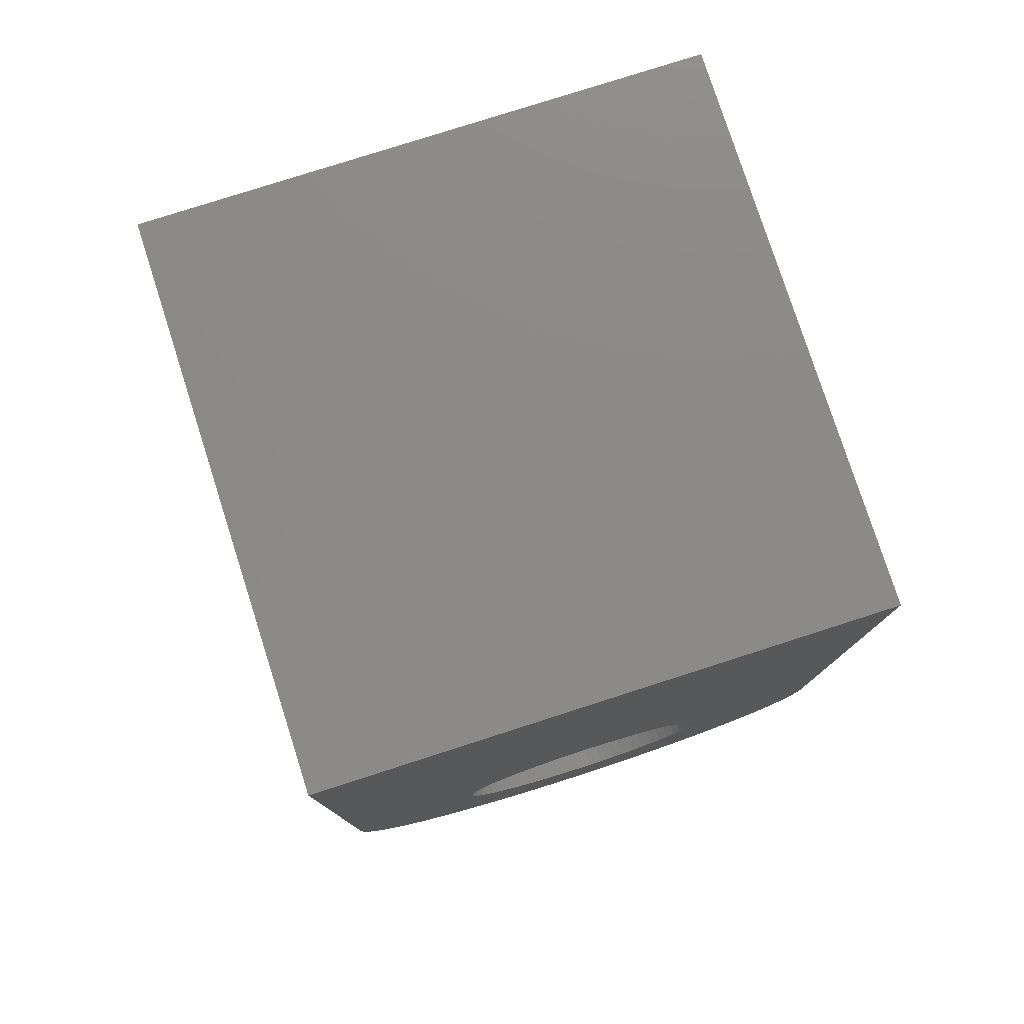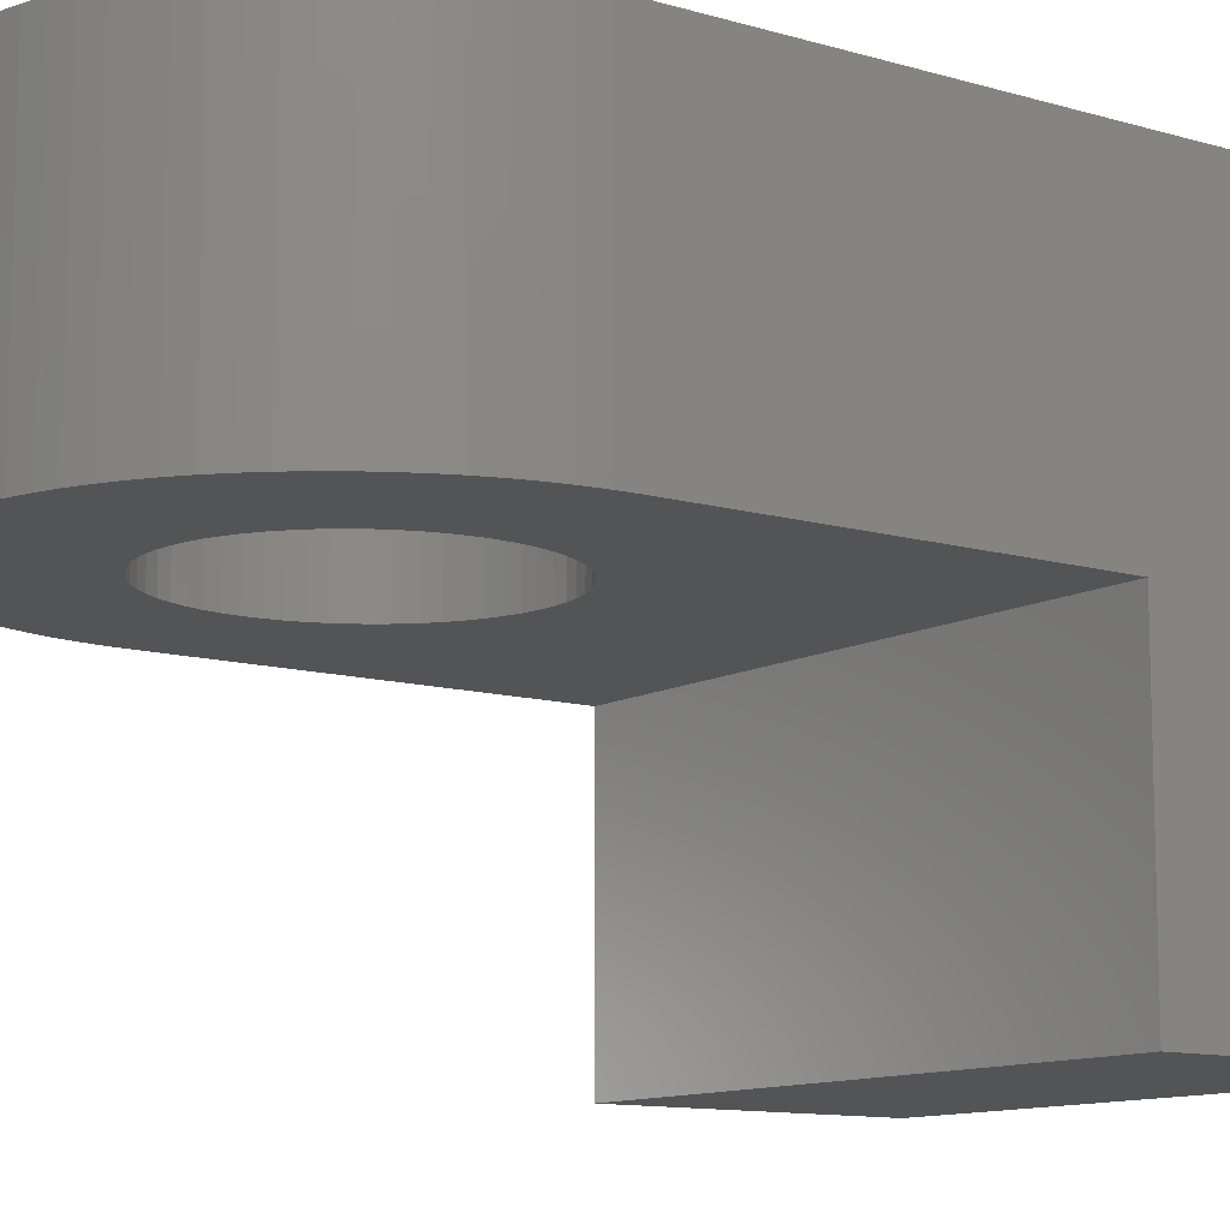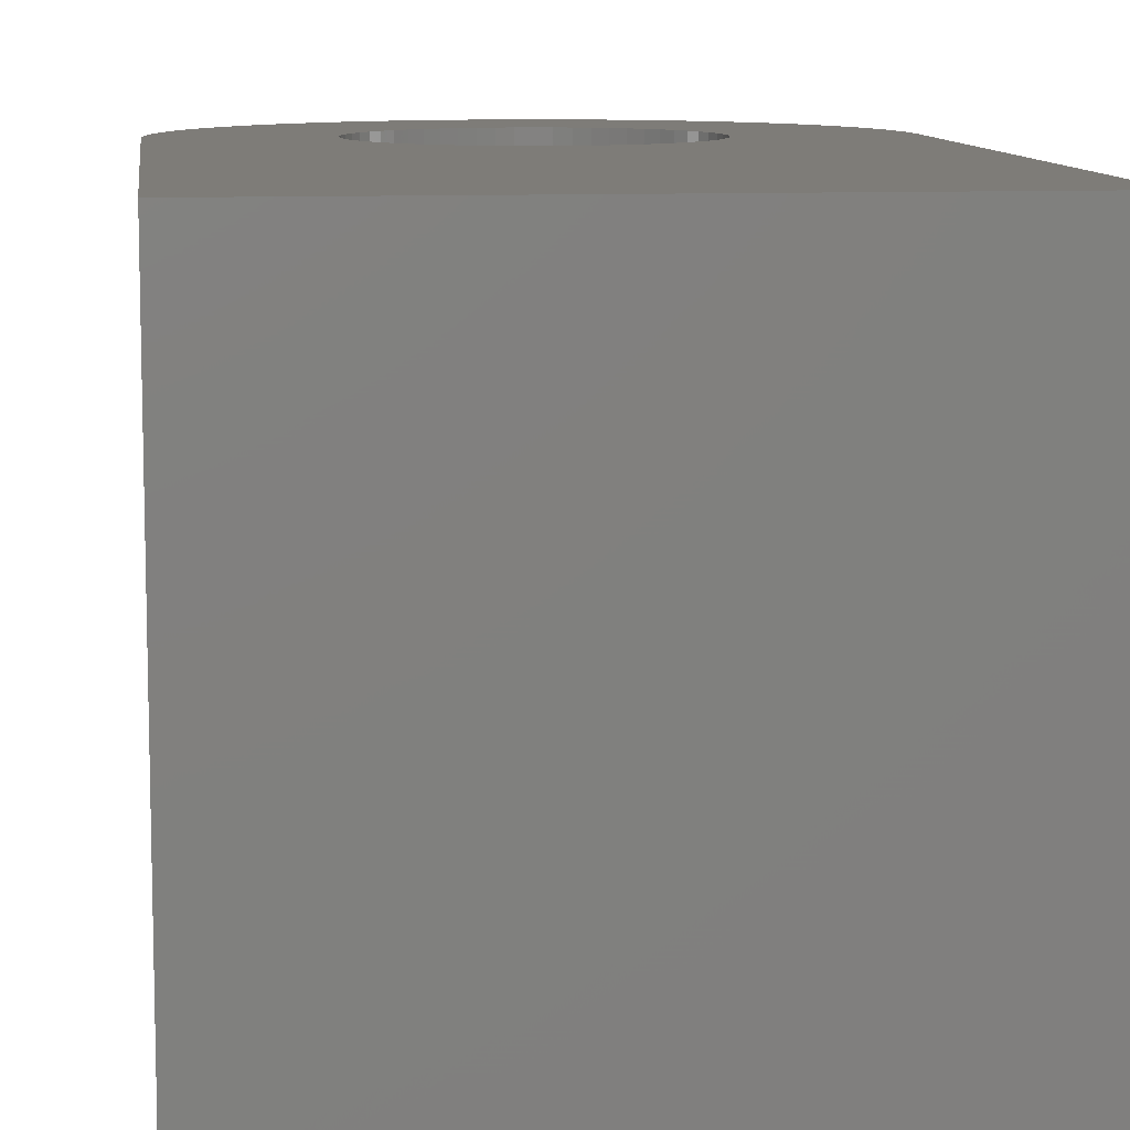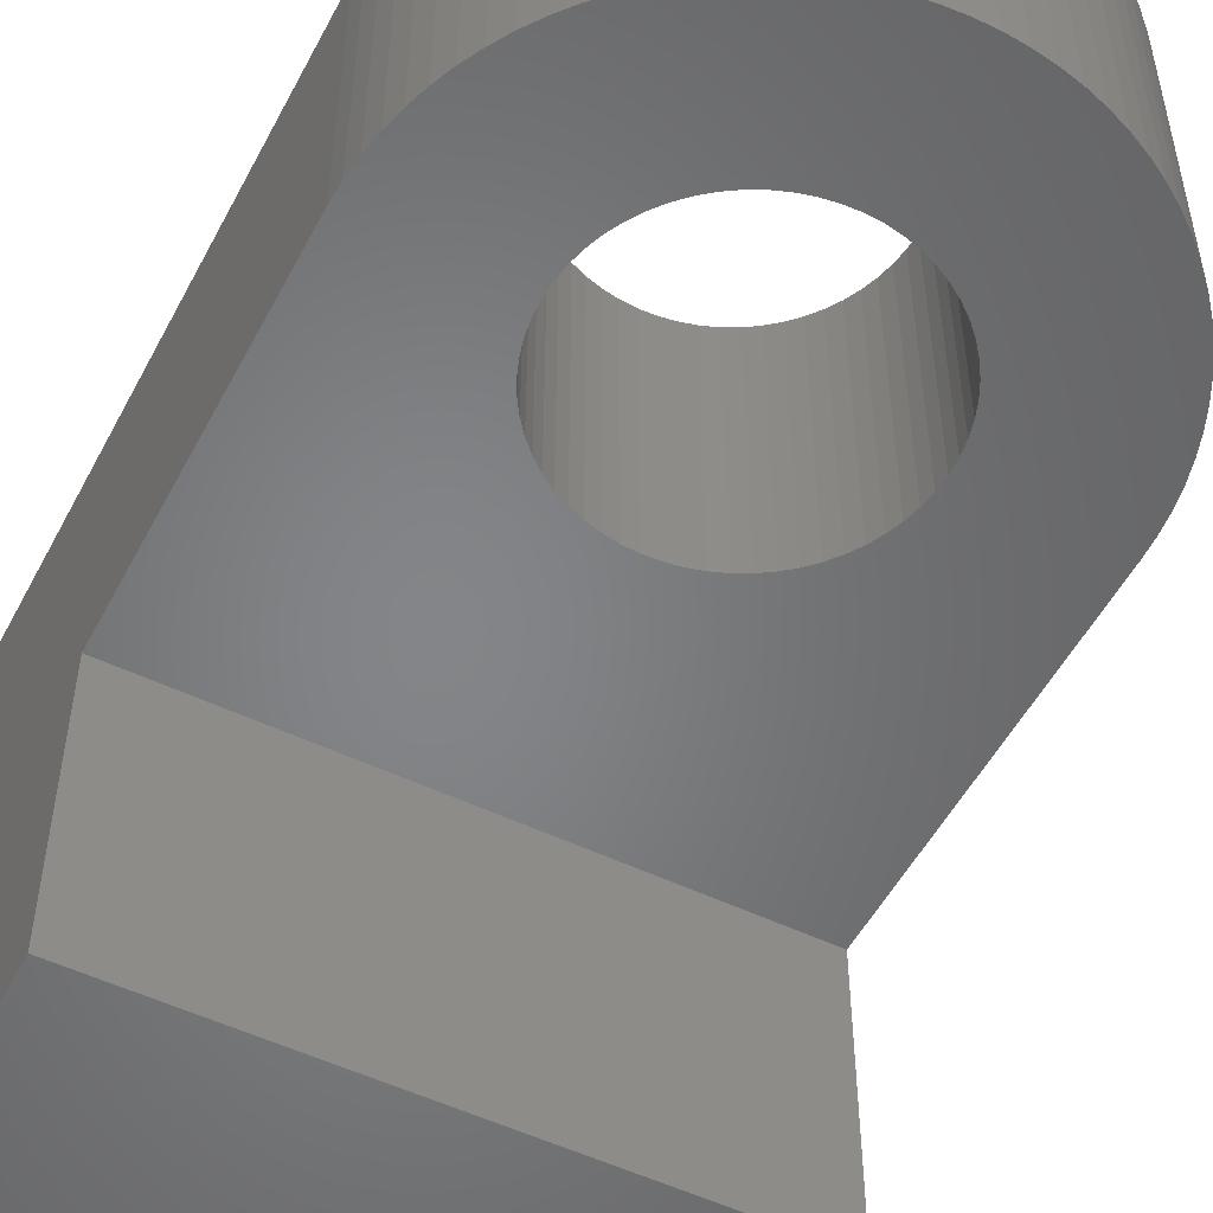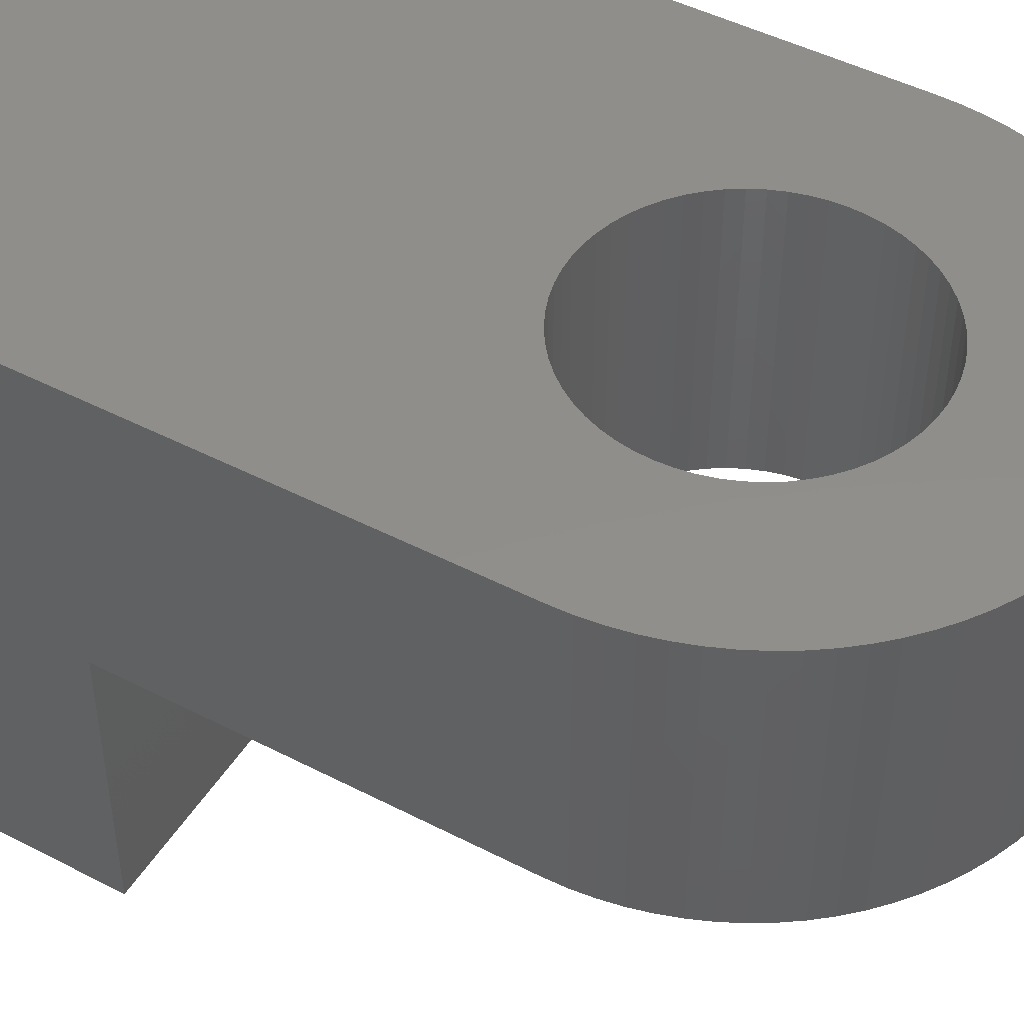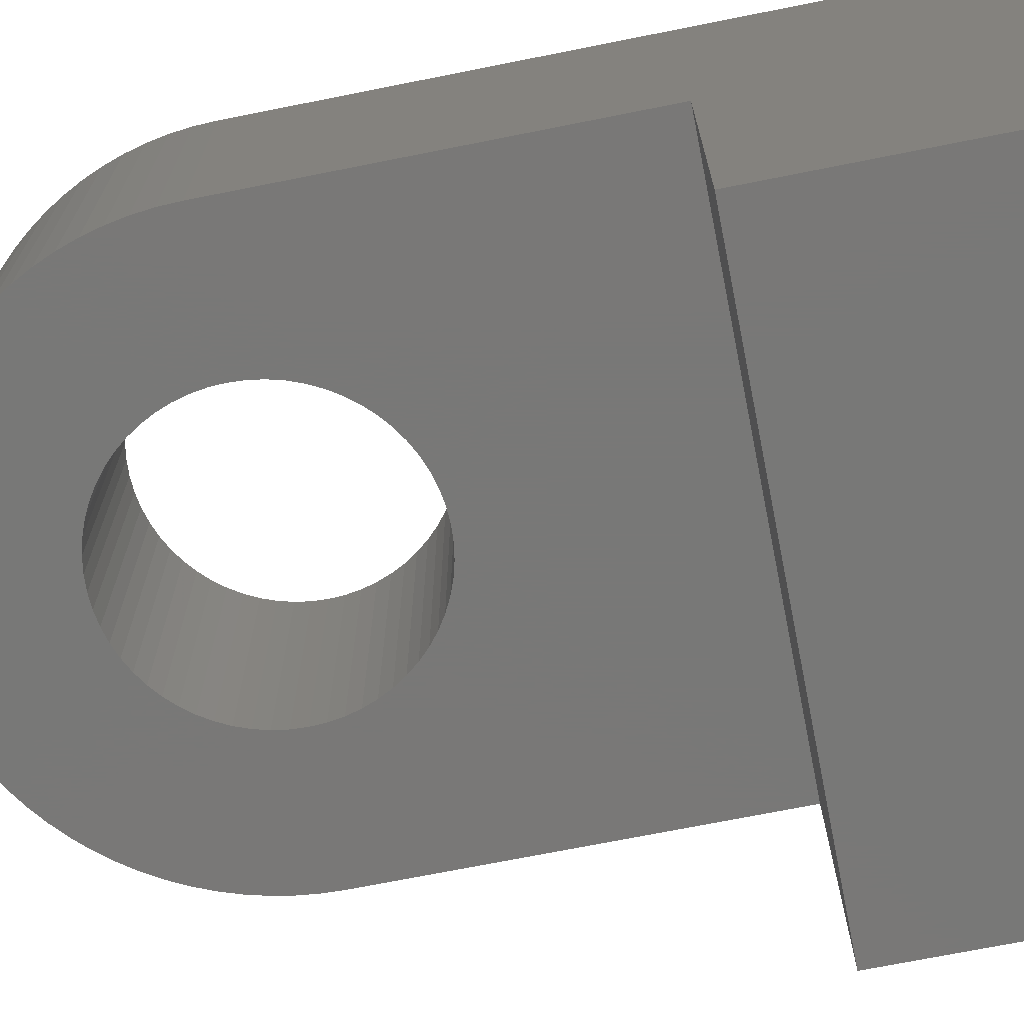
<metadata>
{"format":"stl","ext":"stl","renderer":"f3d","projection":"perspective","resolution":1024,"background":"white","views":[{"elev":78.5,"azim":162.2,"up":"+Z"},{"elev":-11.1,"azim":-126.1,"up":"+Y"},{"elev":9.7,"azim":-6.7,"up":"+Y"},{"elev":-52.4,"azim":152.7,"up":"+Y"},{"elev":47.1,"azim":120.4,"up":"+Y"},{"elev":-71.1,"azim":-78.7,"up":"+Y"}]}
</metadata>
<code>
# stl→obj: 216 verts, 432 faces
v -160 6.217e-14 3440
v -100 7.994e-14 3440
v -160 -30 3440
v -100 -30 3440
v -100 -30 3470
v -160 -30 3470
v -130 7.661e-14 3415
v -128.4 7.697e-14 3415
v -126.9 7.737e-14 3415
v -160 7.105e-14 3400
v -143 7.539e-14 3408
v -142.1 7.528e-14 3409
v -141.1 7.523e-14 3410
v -159.9 7.378e-14 3398
v -145 7.661e-14 3400
v -144.9 7.628e-14 3402
v -144.7 7.599e-14 3403
v -144.9 7.697e-14 3398
v -159.7 7.432e-14 3396
v -159.3 7.488e-14 3393
v -144.7 7.737e-14 3397
v -158.7 7.548e-14 3391
v -144.3 7.78e-14 3395
v -158 7.609e-14 3389
v -157.2 7.673e-14 3387
v -143.7 7.825e-14 3394
v -156.2 7.739e-14 3385
v -155 7.806e-14 3383
v -143 7.872e-14 3392
v -153.7 7.873e-14 3382
v -142.1 7.92e-14 3391
v -152.3 7.942e-14 3380
v -150.8 8.011e-14 3378
v -141.1 7.969e-14 3390
v -149.2 8.08e-14 3377
v -140 8.018e-14 3389
v -147.5 8.148e-14 3376
v -138.8 8.067e-14 3388
v -145.6 8.215e-14 3374
v -143.7 8.281e-14 3373
v -137.5 8.116e-14 3387
v -141.7 8.346e-14 3372
v -136.1 8.162e-14 3386
v -139.7 8.409e-14 3372
v -134.6 8.207e-14 3386
v -137.6 8.47e-14 3371
v -133.1 8.25e-14 3385
v -135.4 8.528e-14 3370
v -133.3 8.583e-14 3370
v -131.6 8.29e-14 3385
v -131.1 8.635e-14 3370
v -130 8.882e-14 3385
v -128.9 8.684e-14 3370
v -128.4 8.36e-14 3385
v -126.7 8.729e-14 3370
v -126.9 8.389e-14 3385
v -124.6 8.77e-14 3370
v -122.4 8.807e-14 3371
v -125.4 8.413e-14 3386
v -120.3 8.839e-14 3372
v -123.9 8.433e-14 3386
v -118.3 8.867e-14 3372
v -122.5 8.449e-14 3387
v -116.3 8.891e-14 3373
v -121.2 8.459e-14 3388
v -114.4 8.909e-14 3374
v -112.5 8.923e-14 3376
v -120 8.464e-14 3389
v -110.8 8.932e-14 3377
v -118.9 8.464e-14 3390
v -109.2 8.936e-14 3378
v -117.9 8.459e-14 3391
v -107.7 8.934e-14 3380
v -106.3 8.928e-14 3382
v -117 8.449e-14 3392
v -105 8.917e-14 3383
v -116.3 8.433e-14 3394
v -103.8 8.901e-14 3385
v -102.8 8.88e-14 3387
v -115.7 8.413e-14 3395
v -102 8.854e-14 3389
v -101.3 8.823e-14 3391
v -115.3 8.389e-14 3397
v -100.7 8.789e-14 3393
v -115.1 8.36e-14 3398
v -100.3 8.75e-14 3396
v -100.1 8.707e-14 3398
v -115 8.327e-14 3400
v -100 8.882e-14 3400
v -115.1 8.29e-14 3402
v -115.3 8.25e-14 3403
v -115.7 8.207e-14 3405
v -116.3 8.162e-14 3406
v -117 8.116e-14 3408
v -117.9 8.067e-14 3409
v -118.9 8.018e-14 3410
v -120 7.969e-14 3411
v -121.2 7.92e-14 3412
v -122.5 7.872e-14 3413
v -123.9 7.825e-14 3414
v -125.4 7.78e-14 3414
v -144.3 7.574e-14 3405
v -143.7 7.554e-14 3406
v -140 7.523e-14 3411
v -138.8 7.528e-14 3412
v -137.5 7.539e-14 3413
v -136.1 7.554e-14 3414
v -134.6 7.574e-14 3414
v -133.1 7.599e-14 3415
v -131.6 7.628e-14 3415
v -128.4 30 3385
v -130 30 3385
v -131.6 30 3385
v -133.1 30 3385
v -134.6 30 3386
v -136.1 30 3386
v -137.5 30 3387
v -138.8 30 3388
v -140 30 3389
v -141.1 30 3390
v -142.1 30 3391
v -143 30 3392
v -143.7 30 3394
v -144.3 30 3395
v -144.7 30 3397
v -144.9 30 3398
v -145 30 3400
v -144.9 30 3402
v -144.7 30 3403
v -144.3 30 3405
v -143.7 30 3406
v -143 30 3408
v -142.1 30 3409
v -141.1 30 3410
v -140 30 3411
v -138.8 30 3412
v -137.5 30 3413
v -136.1 30 3414
v -134.6 30 3414
v -133.1 30 3415
v -131.6 30 3415
v -130 30 3415
v -128.4 30 3415
v -126.9 30 3415
v -125.4 30 3414
v -123.9 30 3414
v -122.5 30 3413
v -121.2 30 3412
v -120 30 3411
v -118.9 30 3410
v -117.9 30 3409
v -117 30 3408
v -116.3 30 3406
v -115.7 30 3405
v -115.3 30 3403
v -115.1 30 3402
v -115 30 3400
v -115.1 30 3398
v -115.3 30 3397
v -115.7 30 3395
v -116.3 30 3394
v -117 30 3392
v -117.9 30 3391
v -118.9 30 3390
v -120 30 3389
v -121.2 30 3388
v -122.5 30 3387
v -123.9 30 3386
v -125.4 30 3386
v -126.9 30 3385
v -100 30 3470
v -160 30 3470
v -100 30 3400
v -160 30 3400
v -159.9 30 3398
v -159.7 30 3396
v -159.3 30 3393
v -158.7 30 3391
v -158 30 3389
v -157.2 30 3387
v -156.2 30 3385
v -155 30 3383
v -153.7 30 3382
v -152.3 30 3380
v -150.8 30 3378
v -149.2 30 3377
v -147.5 30 3376
v -145.6 30 3374
v -143.7 30 3373
v -141.7 30 3372
v -139.7 30 3372
v -137.6 30 3371
v -135.4 30 3370
v -133.3 30 3370
v -131.1 30 3370
v -128.9 30 3370
v -126.7 30 3370
v -124.6 30 3370
v -122.4 30 3371
v -120.3 30 3372
v -118.3 30 3372
v -116.3 30 3373
v -114.4 30 3374
v -112.5 30 3376
v -110.8 30 3377
v -109.2 30 3378
v -107.7 30 3380
v -106.3 30 3382
v -105 30 3383
v -103.8 30 3385
v -102.8 30 3387
v -102 30 3389
v -101.3 30 3391
v -100.7 30 3393
v -100.3 30 3396
v -100.1 30 3398
f 1 2 3
f 3 2 4
f 4 5 3
f 3 5 6
f 1 7 2
f 2 7 8
f 2 8 9
f 10 11 1
f 1 11 12
f 1 12 13
f 14 15 10
f 10 15 16
f 10 16 17
f 15 14 18
f 18 14 19
f 18 19 20
f 18 20 21
f 21 20 22
f 21 22 23
f 23 22 24
f 23 24 25
f 23 25 26
f 26 25 27
f 26 27 28
f 26 28 29
f 29 28 30
f 29 30 31
f 31 30 32
f 31 32 33
f 31 33 34
f 34 33 35
f 34 35 36
f 36 35 37
f 36 37 38
f 38 37 39
f 38 39 40
f 38 40 41
f 41 40 42
f 41 42 43
f 43 42 44
f 43 44 45
f 45 44 46
f 45 46 47
f 47 46 48
f 47 48 49
f 47 49 50
f 50 49 51
f 50 51 52
f 52 51 53
f 52 53 54
f 54 53 55
f 54 55 56
f 56 55 57
f 56 57 58
f 56 58 59
f 59 58 60
f 59 60 61
f 61 60 62
f 61 62 63
f 63 62 64
f 63 64 65
f 65 64 66
f 65 66 67
f 65 67 68
f 68 67 69
f 68 69 70
f 70 69 71
f 70 71 72
f 72 71 73
f 72 73 74
f 72 74 75
f 75 74 76
f 75 76 77
f 77 76 78
f 77 78 79
f 77 79 80
f 80 79 81
f 80 81 82
f 80 82 83
f 83 82 84
f 83 84 85
f 85 84 86
f 85 86 87
f 85 87 88
f 88 87 89
f 88 89 90
f 90 89 91
f 91 89 92
f 92 89 93
f 93 89 94
f 94 89 2
f 94 2 95
f 95 2 96
f 96 2 97
f 97 2 98
f 98 2 99
f 99 2 100
f 100 2 101
f 101 2 9
f 17 102 10
f 10 102 103
f 10 103 11
f 13 104 1
f 1 104 105
f 1 105 106
f 106 107 1
f 1 107 108
f 1 108 109
f 109 110 1
f 1 110 7
f 54 111 52
f 52 111 112
f 52 112 50
f 50 112 113
f 50 113 47
f 47 113 114
f 47 114 45
f 45 114 115
f 45 115 43
f 43 115 116
f 43 116 41
f 41 116 117
f 41 117 38
f 38 117 118
f 38 118 36
f 36 118 119
f 36 119 34
f 34 119 120
f 34 120 31
f 31 120 121
f 31 121 29
f 29 121 122
f 29 122 26
f 26 122 123
f 26 123 23
f 23 123 124
f 23 124 21
f 21 124 125
f 21 125 18
f 18 125 126
f 18 126 15
f 15 126 127
f 15 127 16
f 16 127 128
f 16 128 17
f 17 128 129
f 17 129 102
f 102 129 130
f 102 130 103
f 103 130 131
f 103 131 11
f 11 131 132
f 11 132 12
f 12 132 133
f 12 133 13
f 13 133 134
f 13 134 104
f 104 134 135
f 104 135 105
f 105 135 136
f 105 136 106
f 106 136 137
f 106 137 107
f 107 137 138
f 107 138 108
f 108 138 139
f 108 139 109
f 109 139 140
f 109 140 110
f 110 140 141
f 110 141 7
f 7 141 142
f 7 142 8
f 8 142 143
f 8 143 9
f 9 143 144
f 9 144 101
f 101 144 145
f 101 145 100
f 100 145 146
f 100 146 99
f 99 146 147
f 99 147 98
f 98 147 148
f 98 148 97
f 97 148 149
f 97 149 96
f 96 149 150
f 96 150 95
f 95 150 151
f 95 151 94
f 94 151 152
f 94 152 93
f 93 152 153
f 93 153 92
f 92 153 154
f 92 154 91
f 91 154 155
f 91 155 90
f 90 155 156
f 90 156 88
f 88 156 157
f 88 157 85
f 85 157 158
f 85 158 83
f 83 158 159
f 83 159 80
f 80 159 160
f 80 160 77
f 77 160 161
f 77 161 75
f 75 161 162
f 75 162 72
f 72 162 163
f 72 163 70
f 70 163 164
f 70 164 68
f 68 164 165
f 68 165 65
f 65 165 166
f 65 166 63
f 63 166 167
f 63 167 61
f 61 167 168
f 61 168 59
f 59 168 169
f 59 169 56
f 56 169 170
f 56 170 54
f 54 170 111
f 171 172 5
f 5 172 6
f 89 173 2
f 2 173 171
f 2 171 5
f 5 4 2
f 10 174 14
f 14 174 175
f 14 175 19
f 19 175 176
f 19 176 20
f 20 176 177
f 20 177 22
f 22 177 178
f 22 178 24
f 24 178 179
f 24 179 25
f 25 179 180
f 25 180 27
f 27 180 181
f 27 181 28
f 28 181 182
f 28 182 30
f 30 182 183
f 30 183 32
f 32 183 184
f 32 184 33
f 33 184 185
f 33 185 35
f 35 185 186
f 35 186 37
f 37 186 187
f 37 187 39
f 39 187 188
f 39 188 40
f 40 188 189
f 40 189 42
f 42 189 190
f 42 190 44
f 44 190 191
f 44 191 46
f 46 191 192
f 46 192 48
f 48 192 193
f 48 193 49
f 49 193 194
f 49 194 51
f 51 194 195
f 51 195 53
f 53 195 196
f 53 196 55
f 55 196 197
f 55 197 57
f 57 197 198
f 57 198 58
f 58 198 199
f 58 199 60
f 60 199 200
f 60 200 62
f 62 200 201
f 62 201 64
f 64 201 202
f 64 202 66
f 66 202 203
f 66 203 67
f 67 203 204
f 67 204 69
f 69 204 205
f 69 205 71
f 71 205 206
f 71 206 73
f 73 206 207
f 73 207 74
f 74 207 208
f 74 208 76
f 76 208 209
f 76 209 78
f 78 209 210
f 78 210 79
f 79 210 211
f 79 211 81
f 81 211 212
f 81 212 82
f 82 212 213
f 82 213 84
f 84 213 214
f 84 214 86
f 86 214 215
f 86 215 87
f 87 215 216
f 87 216 89
f 89 216 173
f 6 172 1
f 1 172 174
f 1 174 10
f 1 3 6
f 111 196 112
f 112 196 195
f 112 195 113
f 113 195 194
f 113 194 114
f 114 194 193
f 114 193 115
f 115 193 192
f 115 192 116
f 116 192 191
f 116 191 117
f 117 191 190
f 117 190 118
f 118 190 189
f 118 189 119
f 119 189 188
f 119 188 120
f 120 188 187
f 120 187 121
f 121 187 186
f 121 186 122
f 122 186 185
f 122 185 123
f 123 185 184
f 123 184 124
f 124 184 183
f 124 183 182
f 196 111 197
f 197 111 170
f 197 170 198
f 198 170 169
f 198 169 199
f 199 169 168
f 199 168 200
f 200 168 167
f 200 167 201
f 201 167 166
f 201 166 202
f 202 166 165
f 202 165 203
f 203 165 164
f 203 164 204
f 204 164 163
f 204 163 205
f 205 163 162
f 205 162 206
f 206 162 161
f 206 161 207
f 207 161 160
f 207 160 208
f 208 160 209
f 209 160 159
f 209 159 210
f 210 159 211
f 211 159 158
f 211 158 212
f 212 158 213
f 213 158 214
f 214 158 157
f 214 157 215
f 215 157 216
f 216 157 173
f 173 157 156
f 173 156 155
f 155 154 173
f 173 154 153
f 173 153 152
f 152 151 173
f 173 151 171
f 171 151 150
f 171 150 149
f 149 148 171
f 171 148 147
f 171 147 146
f 146 145 171
f 171 145 144
f 171 144 143
f 143 142 171
f 171 142 172
f 172 142 141
f 172 141 140
f 140 139 172
f 172 139 138
f 172 138 137
f 137 136 172
f 172 136 135
f 172 135 134
f 134 133 172
f 172 133 174
f 174 133 132
f 174 132 131
f 131 130 174
f 174 130 129
f 174 129 128
f 128 127 174
f 174 127 175
f 175 127 176
f 176 127 177
f 177 127 126
f 177 126 178
f 178 126 179
f 179 126 180
f 180 126 125
f 180 125 181
f 181 125 182
f 182 125 124

</code>
